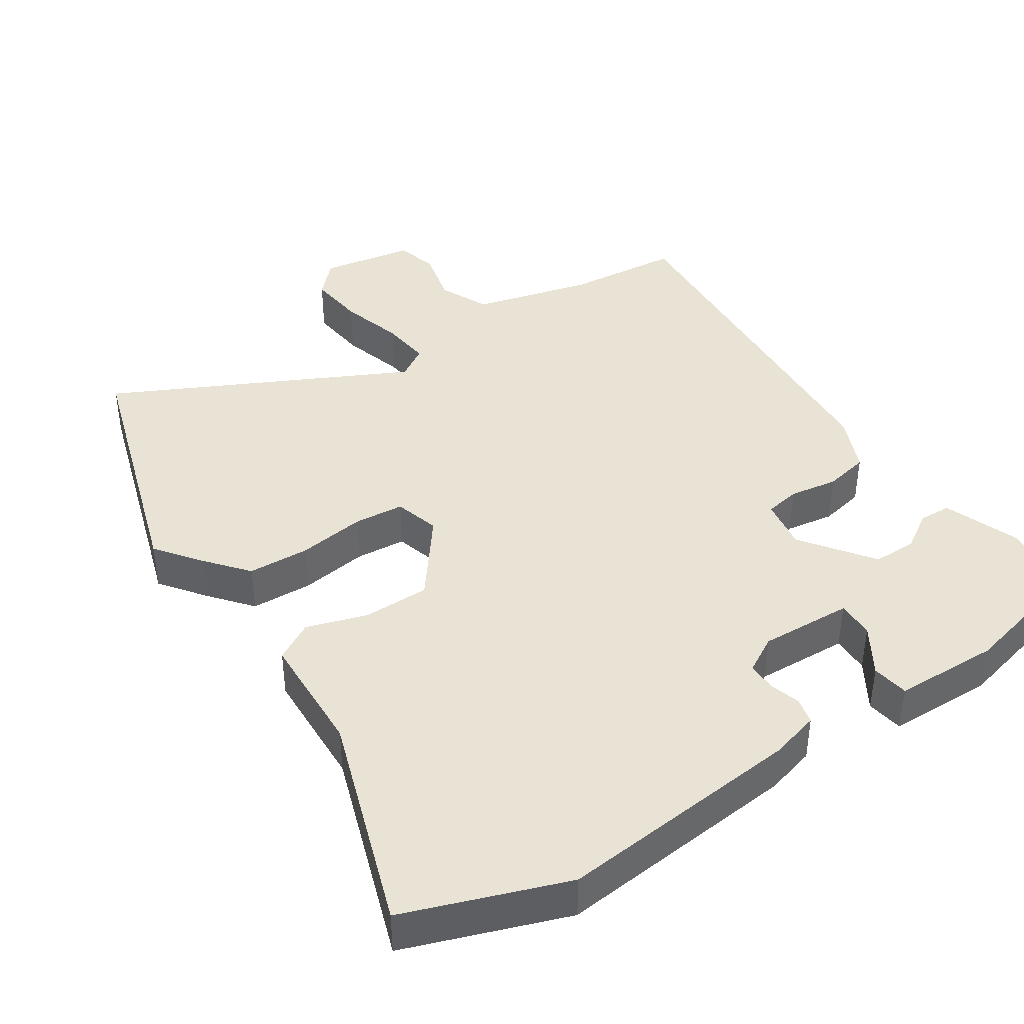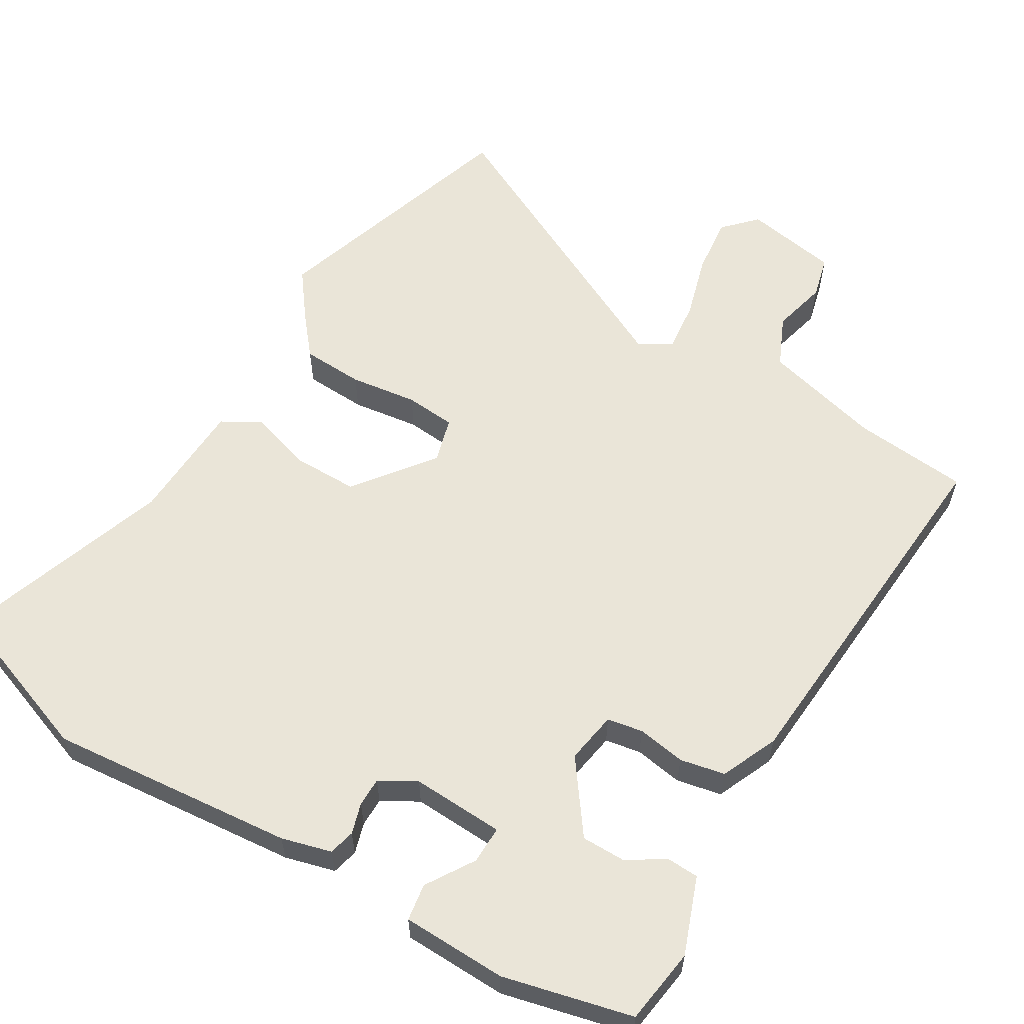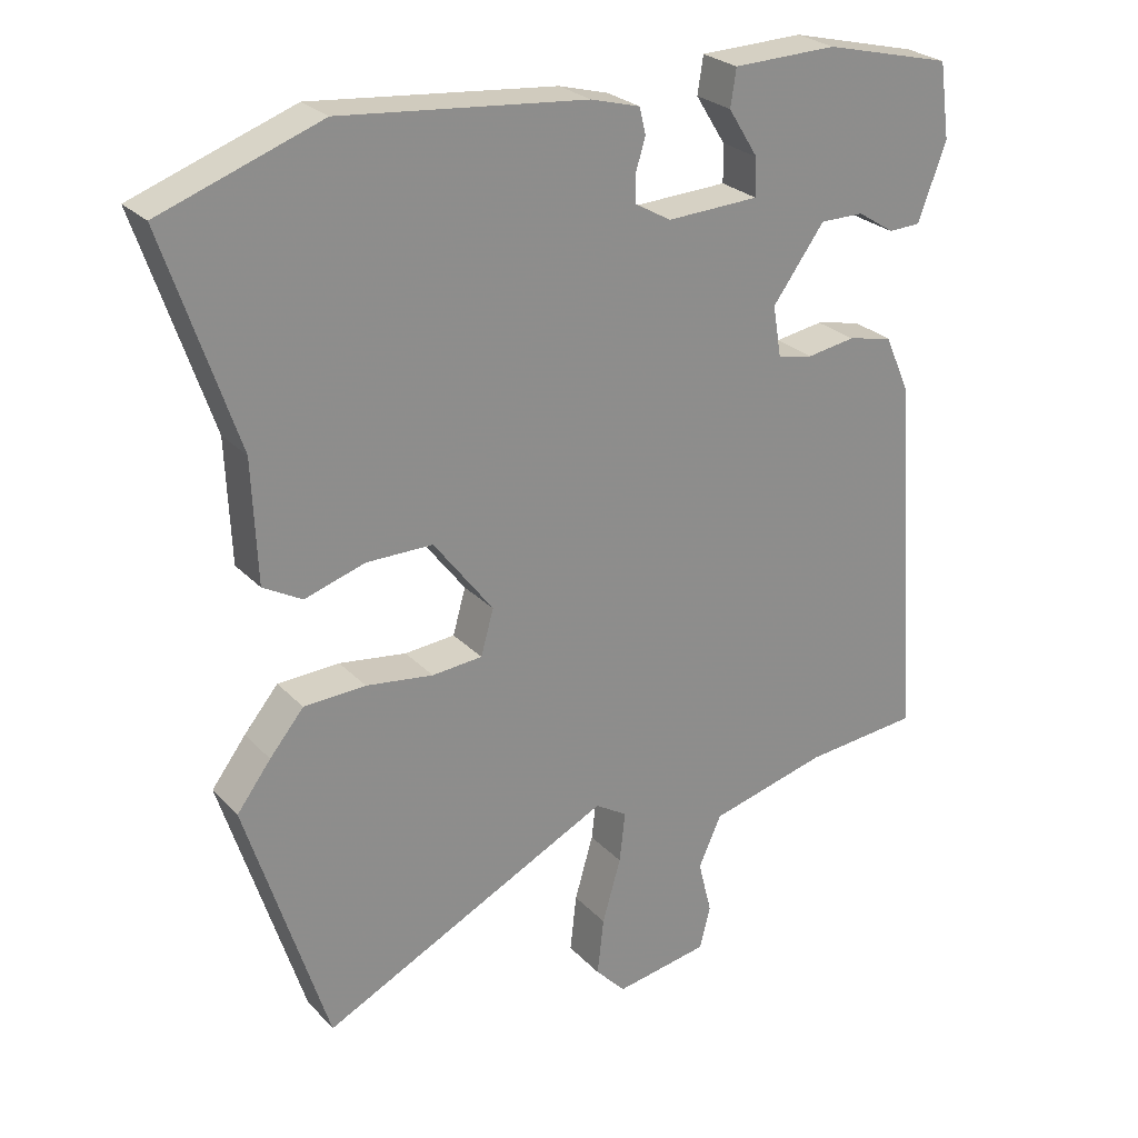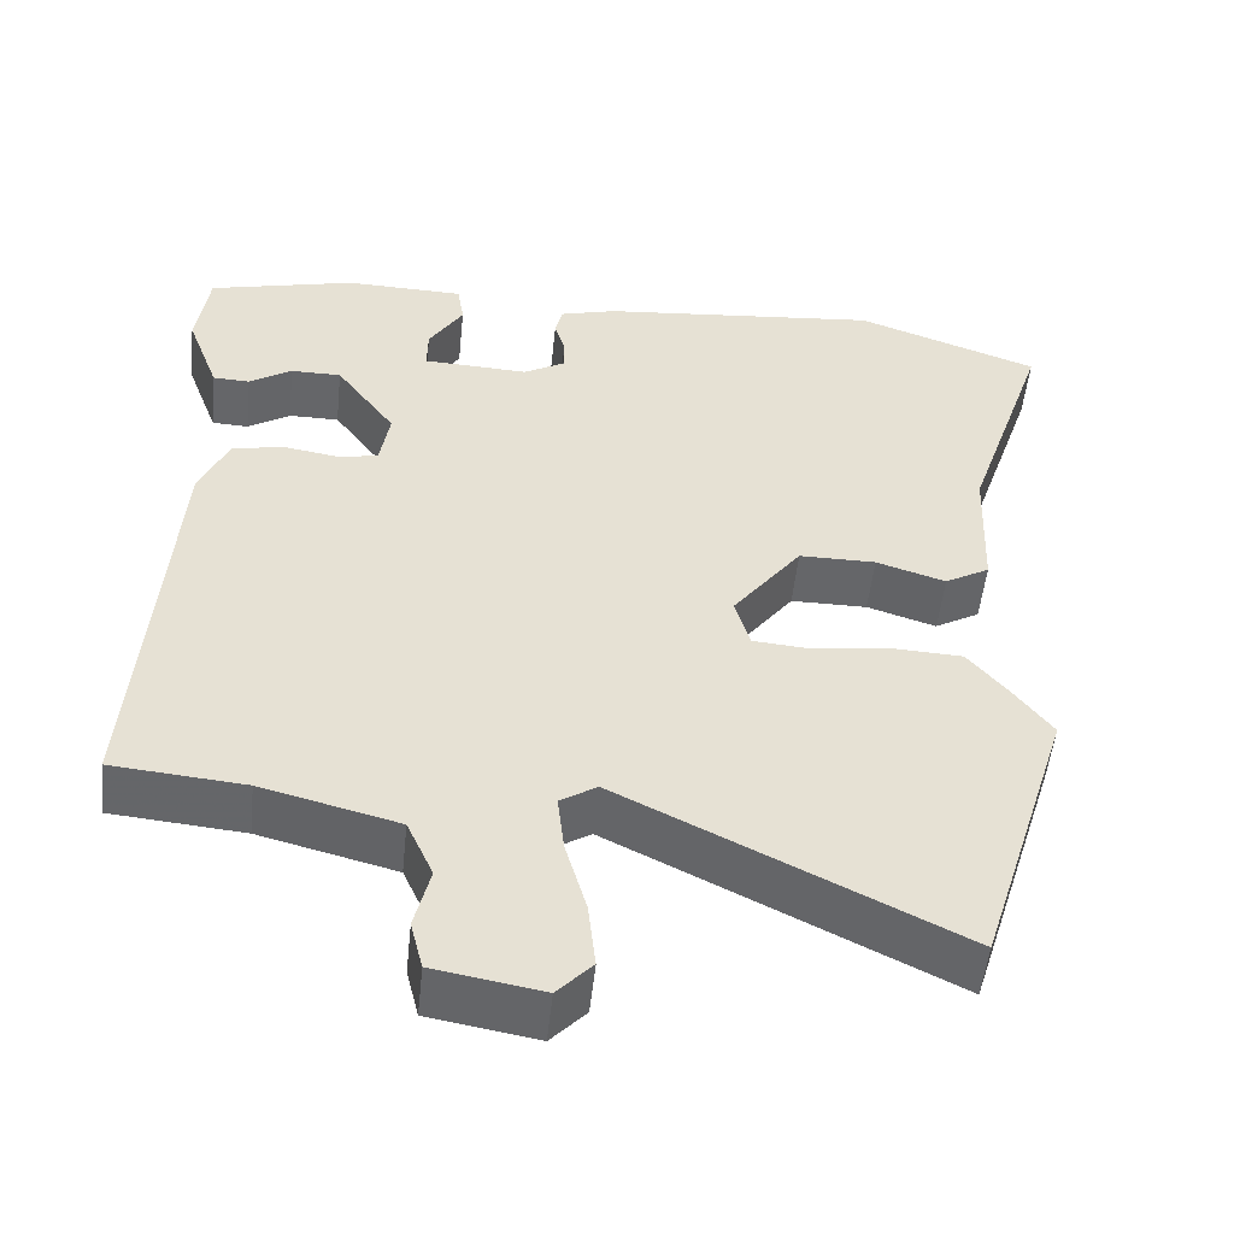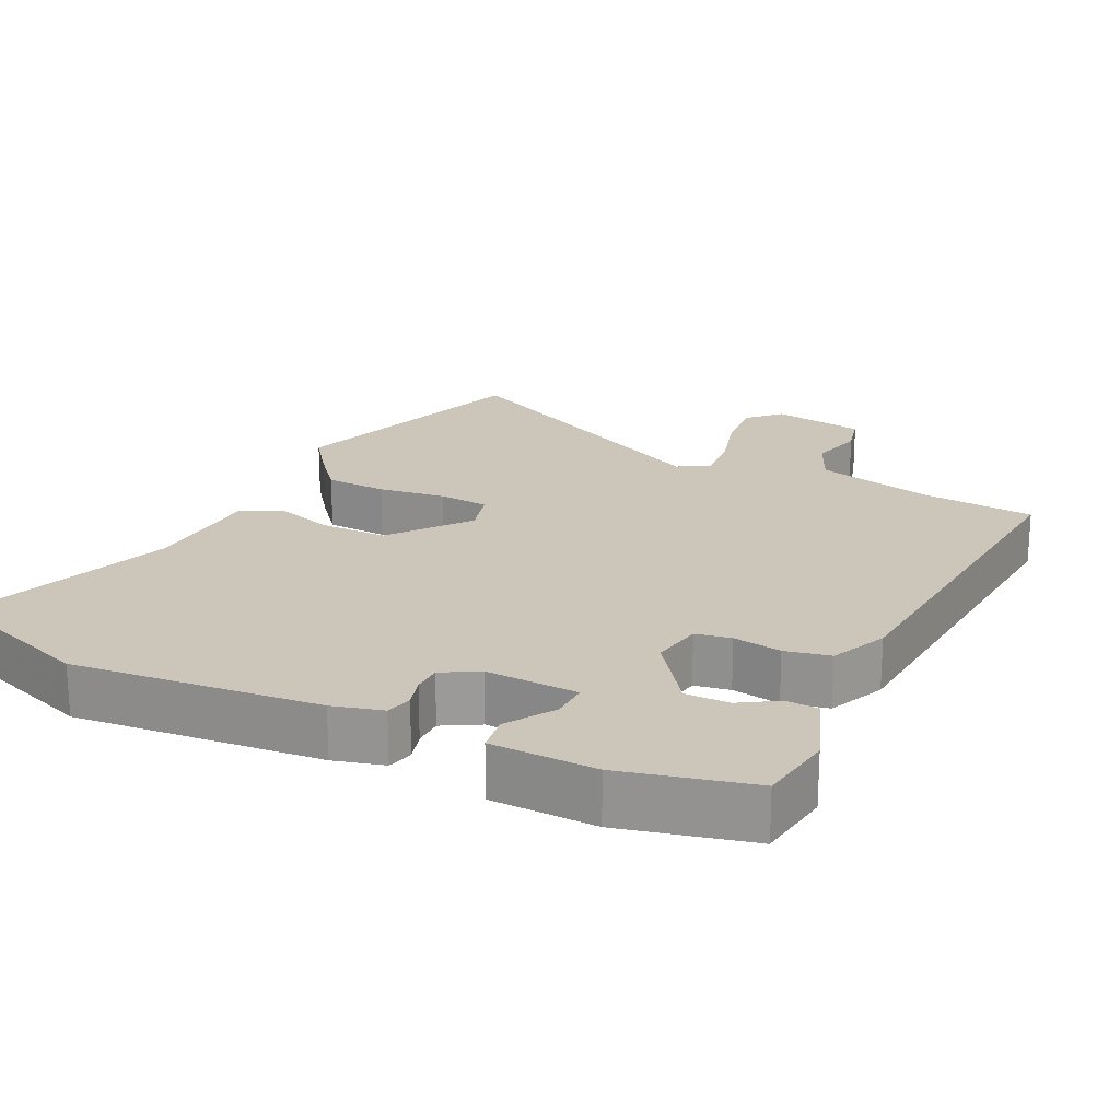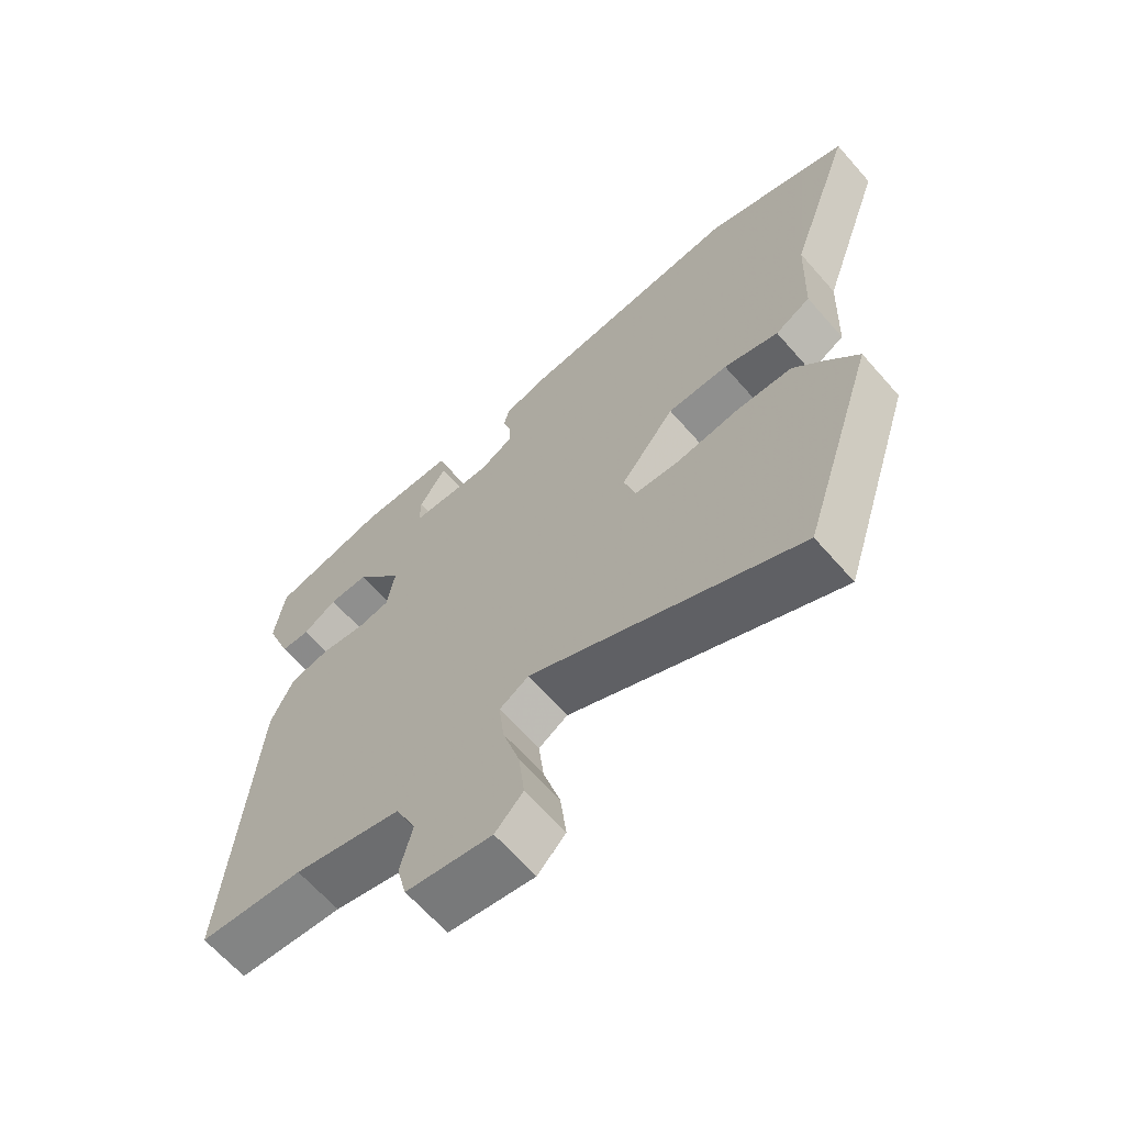
<metadata>
{"format":"obj","ext":"obj","renderer":"f3d","projection":"perspective","resolution":1024,"background":"white","views":[{"elev":41.2,"azim":-33.5,"up":"+Y"},{"elev":59.1,"azim":31.0,"up":"+Y"},{"elev":25.9,"azim":-32.6,"up":"+Z"},{"elev":-51.8,"azim":174.1,"up":"+Z"},{"elev":20.8,"azim":26.2,"up":"+Y"},{"elev":-65.3,"azim":-138.7,"up":"+Z"}]}
</metadata>
<code>
v 0.491 0.07 0.474
v 0.506 0.07 0.367
v 0.466 0.07 0.26
v 0.421 0.07 0.258
v 0.369 0.07 0.291
v 0.307 0.07 0.291
v 0.234 0.07 0.191
v 0.246 0.07 0.118
v 0.296 0.07 0.109
v 0.364 0.07 0.12
v 0.427 0.07 0.107
v 0.462 0.07 0.027
v 0.5 0.07 -0.495
v 0.338 0.07 -0.51
v 0.171 0.07 -0.553
v 0.139 0.07 -0.624
v 0.158 0.07 -0.701
v 0.143 0.07 -0.761
v 0.011 0.07 -0.784
v -0.032 0.07 -0.739
v -0.023 0.07 -0.658
v 0.003 0.07 -0.568
v 0.011 0.07 -0.497
v -0.034 0.07 -0.469
v -0.445 0.07 -0.673
v -0.56 0.07 -0.311
v -0.512 0.07 -0.247
v -0.464 0.07 -0.189
v -0.377 0.07 -0.185
v -0.282 0.07 -0.198
v -0.211 0.07 -0.192
v -0.193 0.07 -0.128
v -0.277 0.07 -0.018
v -0.371 0.07 -0.018
v -0.456 0.07 -0.045
v -0.511 0.07 -0.014
v -0.518 0.07 0.157
v -0.62 0.07 0.457
v -0.395 0.07 0.538
v -0.049 0.07 0.505
v 0.021 0.07 0.486
v 0.03 0.07 0.449
v 0.017 0.07 0.406
v 0.017 0.07 0.365
v 0.068 0.07 0.336
v 0.198 0.07 0.342
v 0.197 0.07 0.395
v 0.155 0.07 0.462
v 0.163 0.07 0.514
v 0.31 0.07 0.518
v 0.491 0 0.474
v 0.506 0 0.367
v 0.466 0 0.26
v 0.421 0 0.258
v 0.369 0 0.291
v 0.307 0 0.291
v 0.234 0 0.191
v 0.246 0 0.118
v 0.296 0 0.109
v 0.364 0 0.12
v 0.427 0 0.107
v 0.462 0 0.027
v 0.5 0 -0.495
v 0.338 0 -0.51
v 0.171 0 -0.553
v 0.139 0 -0.624
v 0.158 0 -0.701
v 0.143 0 -0.761
v 0.011 0 -0.784
v -0.032 0 -0.739
v -0.023 0 -0.658
v 0.003 0 -0.568
v 0.011 0 -0.497
v -0.034 0 -0.469
v -0.445 0 -0.673
v -0.56 0 -0.311
v -0.512 0 -0.247
v -0.464 0 -0.189
v -0.377 0 -0.185
v -0.282 0 -0.198
v -0.211 0 -0.192
v -0.193 0 -0.128
v -0.277 0 -0.018
v -0.371 0 -0.018
v -0.456 0 -0.045
v -0.511 0 -0.014
v -0.518 0 0.157
v -0.62 0 0.457
v -0.395 0 0.538
v -0.049 0 0.505
v 0.021 0 0.486
v 0.03 0 0.449
v 0.017 0 0.406
v 0.017 0 0.365
v 0.068 0 0.336
v 0.198 0 0.342
v 0.197 0 0.395
v 0.155 0 0.462
v 0.163 0 0.514
v 0.31 0 0.518
f 47 48 49 50
f 46 47 50 1
f 40 41 42 43
f 40 43 44
f 37 38 39 40
f 37 40 44
f 34 35 36 37
f 33 34 37 44
f 32 33 44 45
f 27 28 29 30
f 27 30 31
f 24 25 26 27
f 24 27 31
f 23 24 31 32
f 19 20 21 22
f 19 22 23
f 16 17 18 19
f 15 16 19 23
f 14 15 23 32
f 9 10 11 12
f 8 9 12 13
f 2 3 4 5
f 46 1 2 5
f 46 5 6
f 45 46 6 7
f 32 45 7 8
f 8 13 14 32
f 100 99 98 97
f 51 100 97 96
f 93 92 91 90
f 94 93 90
f 90 89 88 87
f 94 90 87
f 87 86 85 84
f 94 87 84 83
f 95 94 83 82
f 80 79 78 77
f 81 80 77
f 77 76 75 74
f 81 77 74
f 82 81 74 73
f 72 71 70 69
f 73 72 69
f 69 68 67 66
f 73 69 66 65
f 82 73 65 64
f 62 61 60 59
f 63 62 59 58
f 55 54 53 52
f 55 52 51 96
f 56 55 96
f 57 56 96 95
f 58 57 95 82
f 82 64 63 58
f 1 51 52 2
f 2 52 53 3
f 3 53 54 4
f 4 54 55 5
f 5 55 56 6
f 6 56 57 7
f 7 57 58 8
f 8 58 59 9
f 9 59 60 10
f 10 60 61 11
f 11 61 62 12
f 12 62 63 13
f 13 63 64 14
f 14 64 65 15
f 15 65 66 16
f 16 66 67 17
f 17 67 68 18
f 18 68 69 19
f 19 69 70 20
f 20 70 71 21
f 21 71 72 22
f 22 72 73 23
f 23 73 74 24
f 24 74 75 25
f 25 75 76 26
f 26 76 77 27
f 27 77 78 28
f 28 78 79 29
f 29 79 80 30
f 30 80 81 31
f 31 81 82 32
f 32 82 83 33
f 33 83 84 34
f 34 84 85 35
f 35 85 86 36
f 36 86 87 37
f 37 87 88 38
f 38 88 89 39
f 39 89 90 40
f 40 90 91 41
f 41 91 92 42
f 42 92 93 43
f 43 93 94 44
f 44 94 95 45
f 45 95 96 46
f 46 96 97 47
f 47 97 98 48
f 48 98 99 49
f 49 99 100 50
f 50 100 51 1

</code>
